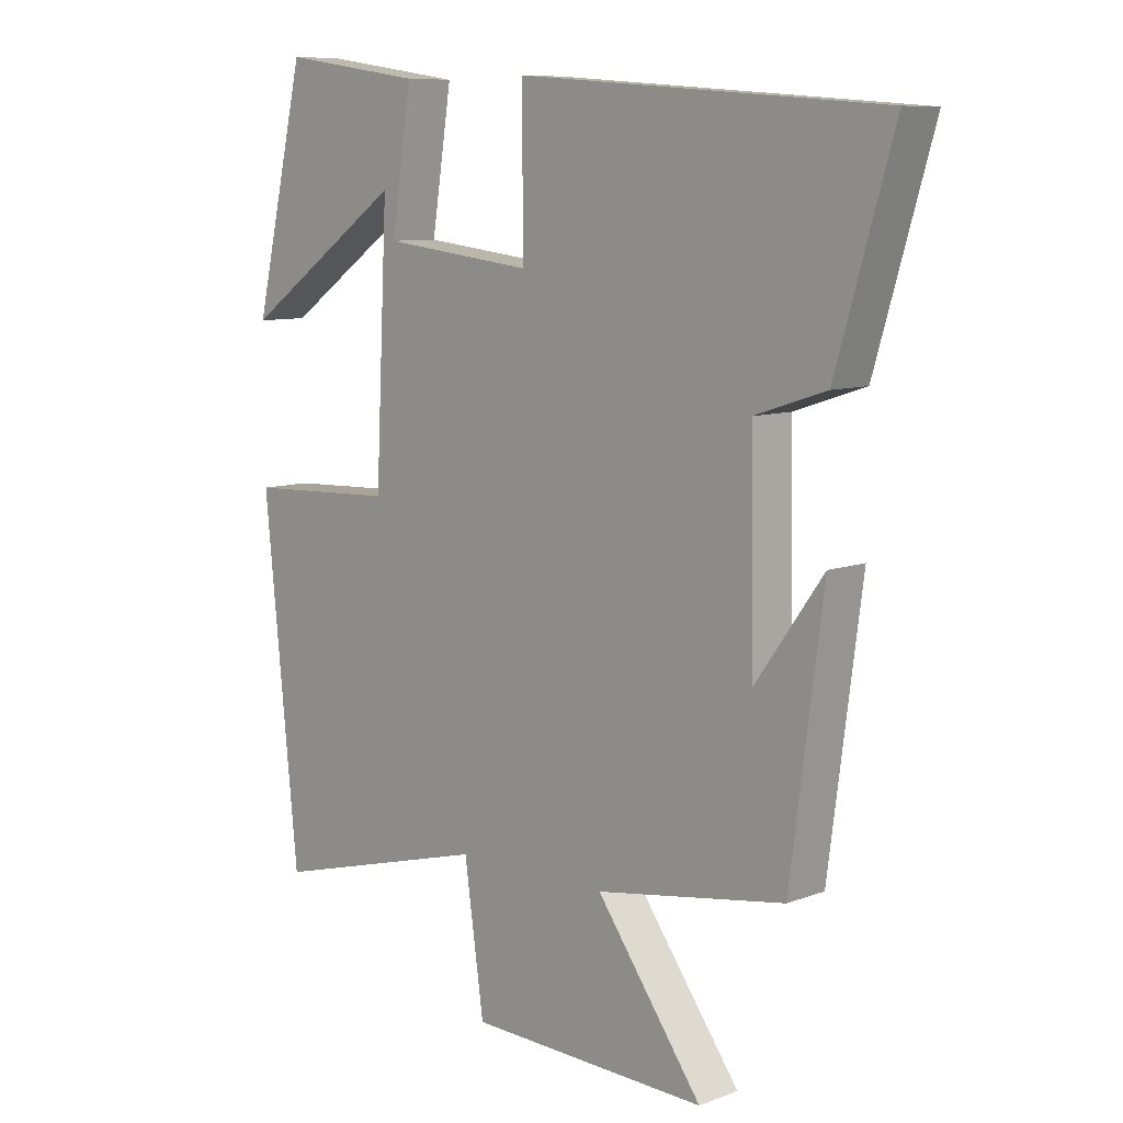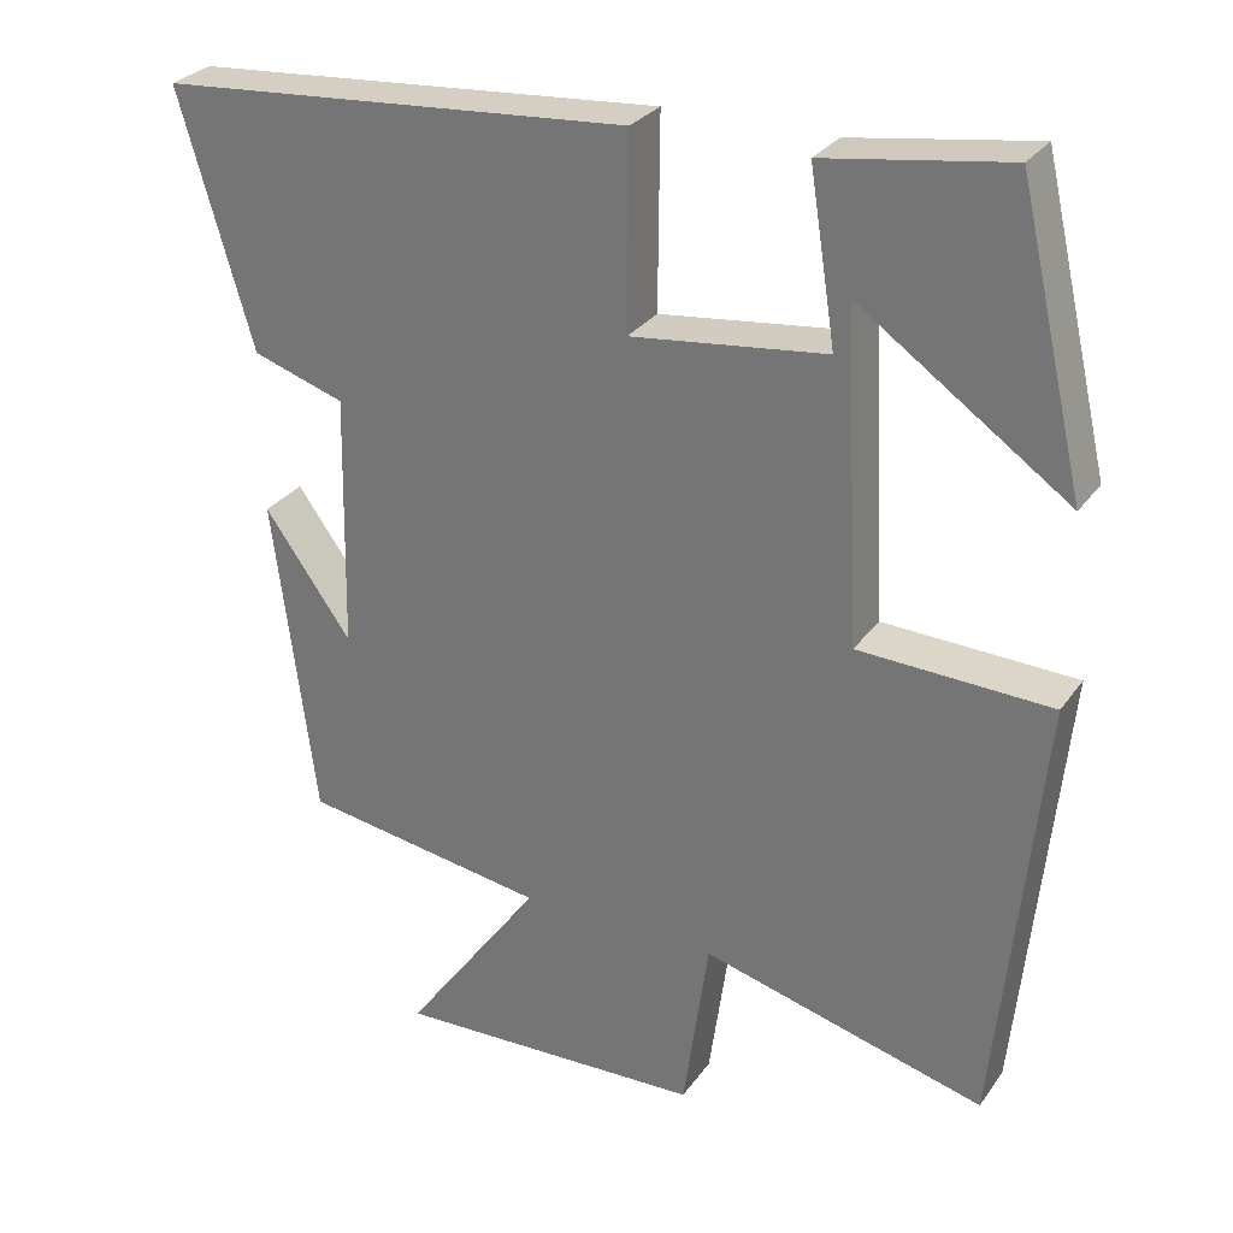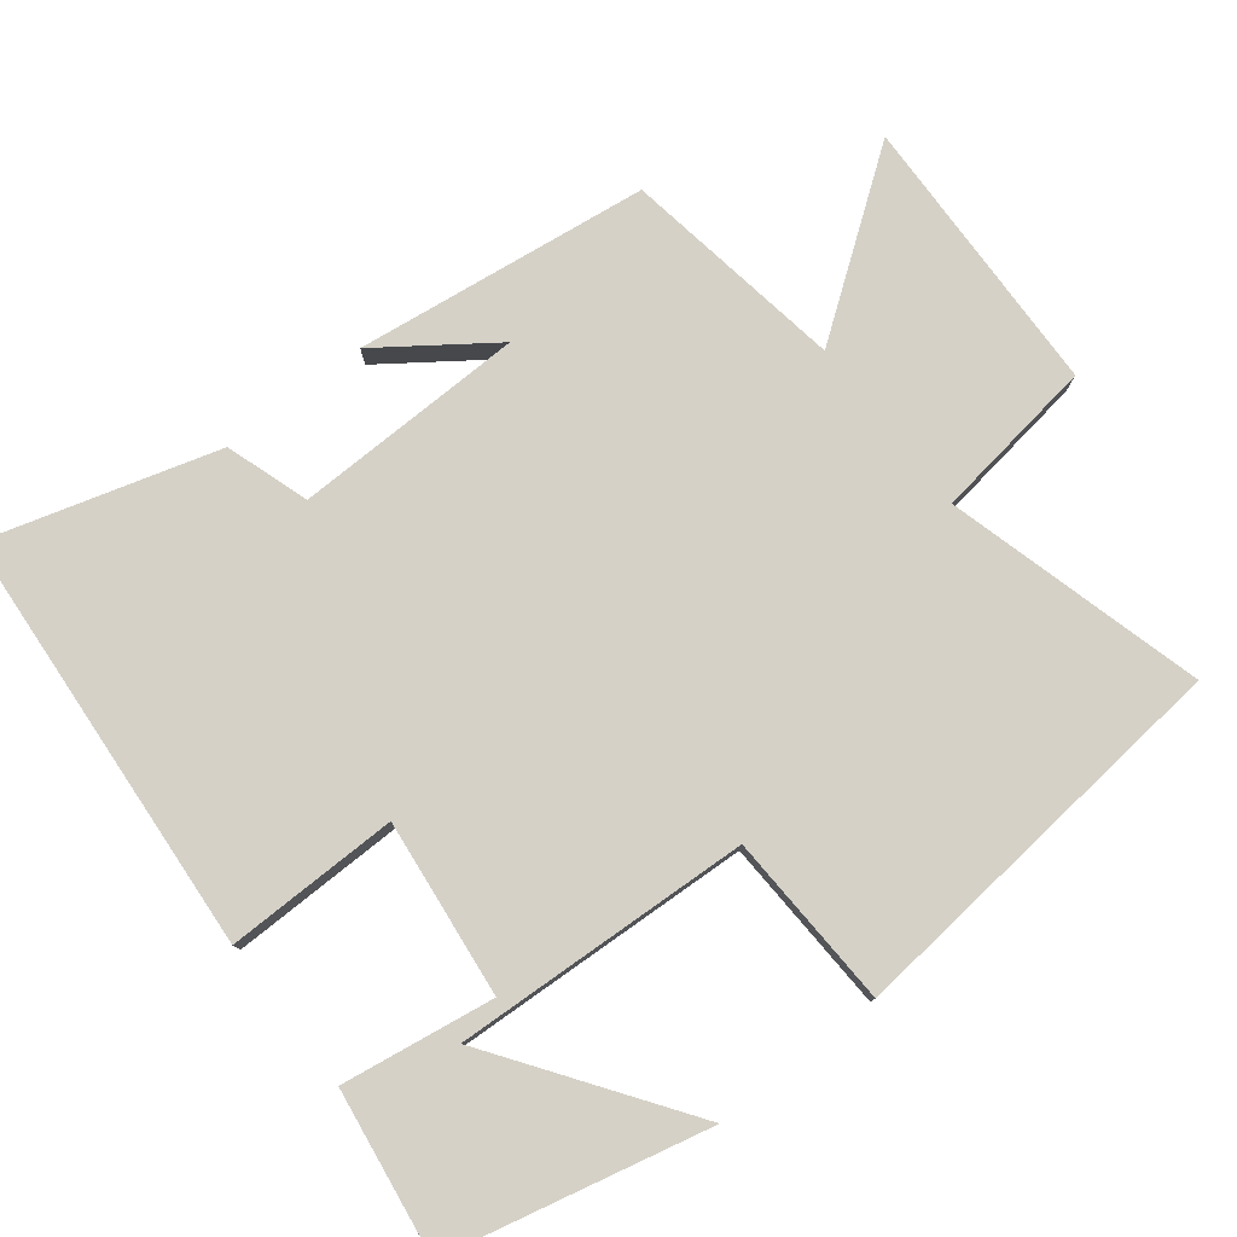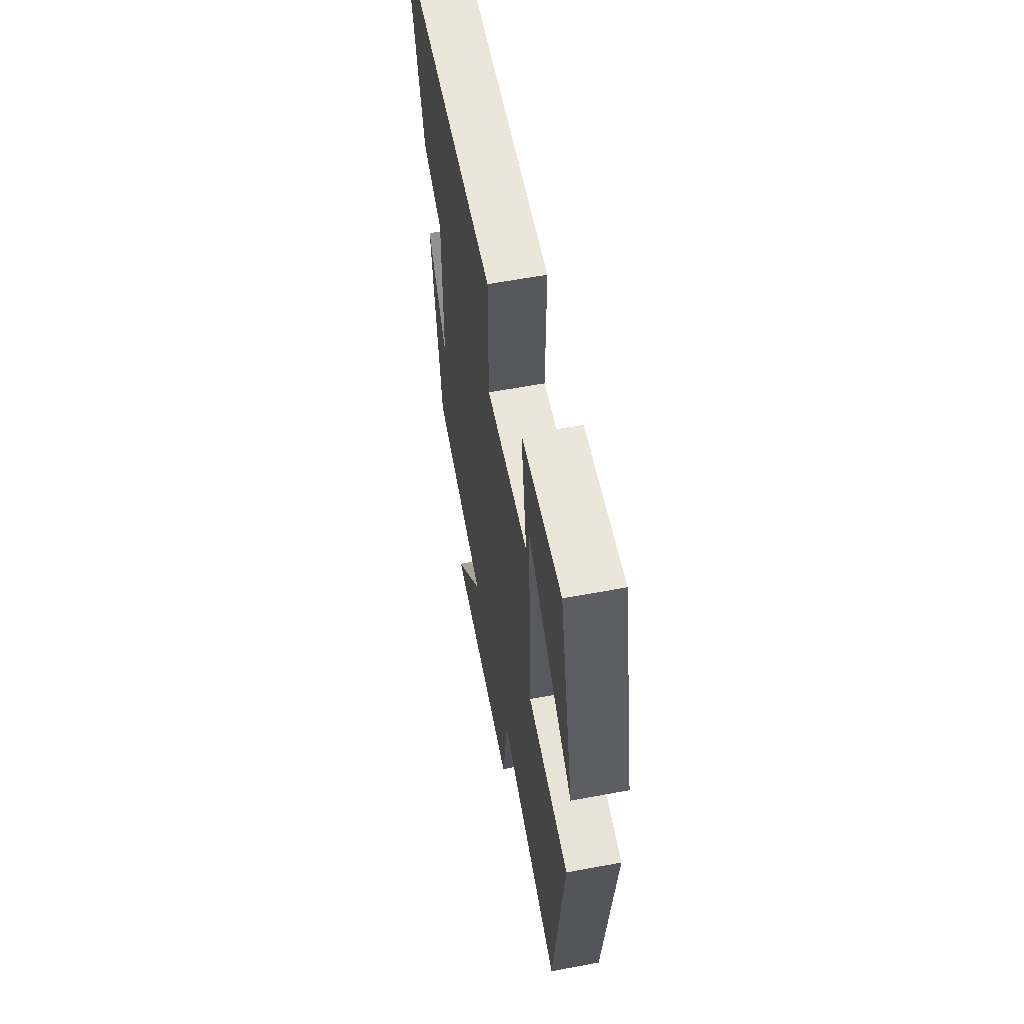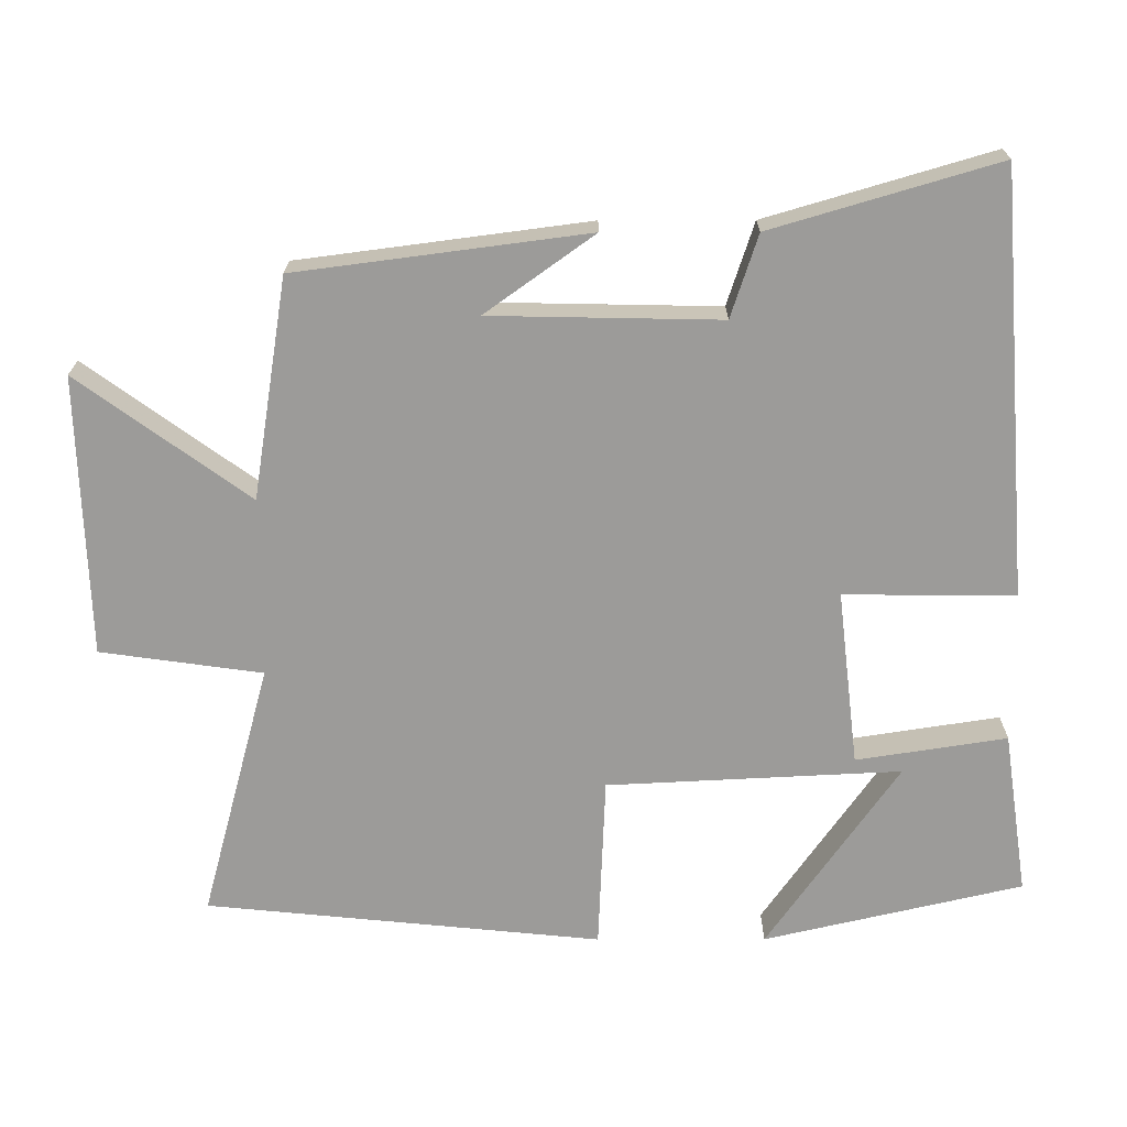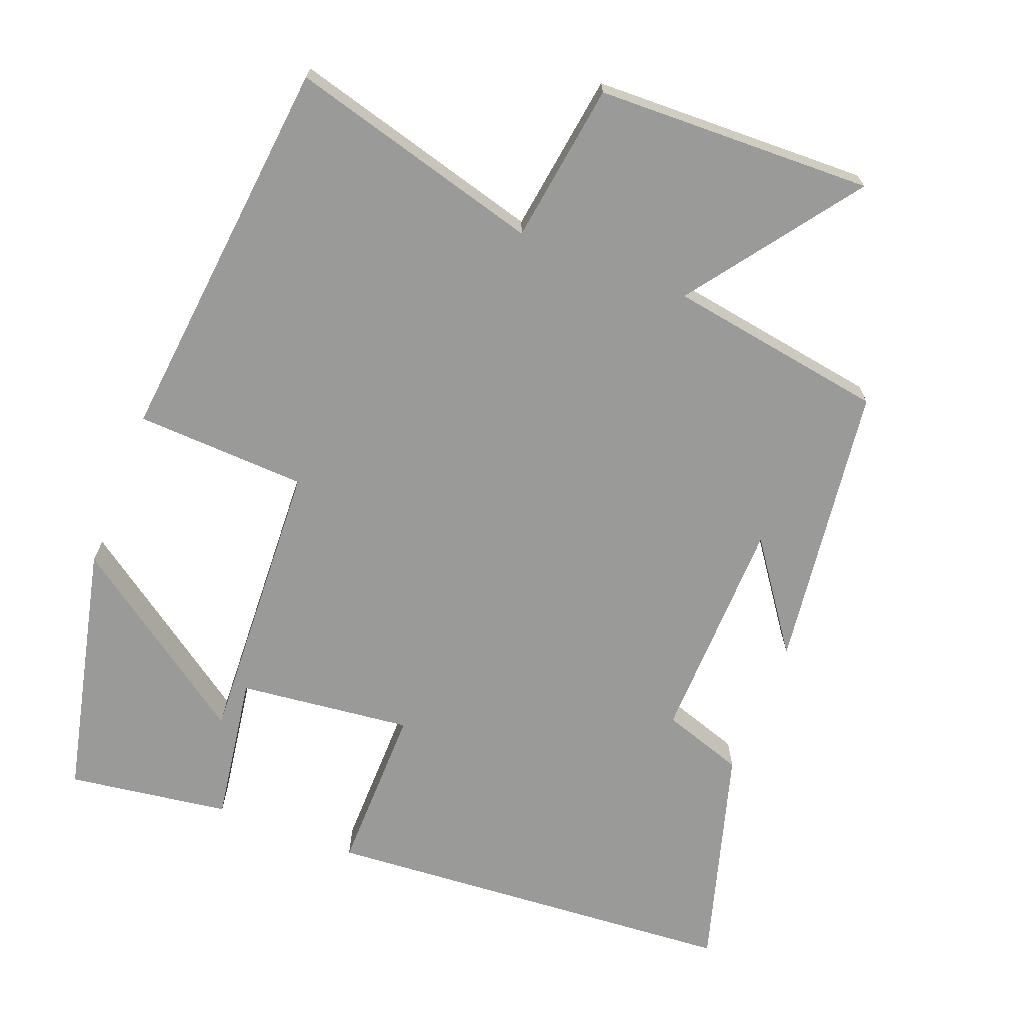
<metadata>
{"format":"obj","ext":"obj","renderer":"f3d","projection":"perspective","resolution":1024,"background":"white","views":[{"elev":9.0,"azim":-135.1,"up":"+Z"},{"elev":28.7,"azim":28.3,"up":"+Z"},{"elev":78.8,"azim":51.9,"up":"+Y"},{"elev":60.5,"azim":79.2,"up":"+Z"},{"elev":-69.8,"azim":-89.9,"up":"+Y"},{"elev":-69.2,"azim":158.6,"up":"+Y"}]}
</metadata>
<code>
v -0.591 0.07 0.456
v -0.012 0.07 0.5
v -0.014 0.07 0.266
v 0.226 0.07 0.294
v 0.194 0.07 0.5
v 0.418 0.07 0.533
v 0.5 0.07 0.179
v 0.243 0.07 0.359
v 0.263 0.07 -0.043
v 0.5 0.07 -0.053
v 0.446 0.07 -0.594
v 0.097 0.07 -0.5
v 0.066 0.07 -0.721
v -0.316 0.07 -0.733
v -0.147 0.07 -0.5
v -0.448 0.07 -0.452
v -0.5 0.07 -0.055
v -0.393 0.07 -0.204
v -0.387 0.07 0.11
v -0.5 0.07 0.147
v -0.591 0 0.456
v -0.012 0 0.5
v -0.014 0 0.266
v 0.226 0 0.294
v 0.194 0 0.5
v 0.418 0 0.533
v 0.5 0 0.179
v 0.243 0 0.359
v 0.263 0 -0.043
v 0.5 0 -0.053
v 0.446 0 -0.594
v 0.097 0 -0.5
v 0.066 0 -0.721
v -0.316 0 -0.733
v -0.147 0 -0.5
v -0.448 0 -0.452
v -0.5 0 -0.055
v -0.393 0 -0.204
v -0.387 0 0.11
v -0.5 0 0.147
f 19 20 1 2
f 18 19 2 3
f 16 17 18
f 15 16 18 3
f 12 13 14 15
f 12 15 3 4
f 9 10 11 12
f 8 9 12 4
f 5 6 7 8
f 4 5 8
f 22 21 40 39
f 23 22 39 38
f 38 37 36
f 23 38 36 35
f 35 34 33 32
f 24 23 35 32
f 32 31 30 29
f 24 32 29 28
f 28 27 26 25
f 28 25 24
f 1 21 22 2
f 2 22 23 3
f 3 23 24 4
f 4 24 25 5
f 5 25 26 6
f 6 26 27 7
f 7 27 28 8
f 8 28 29 9
f 9 29 30 10
f 10 30 31 11
f 11 31 32 12
f 12 32 33 13
f 13 33 34 14
f 14 34 35 15
f 15 35 36 16
f 16 36 37 17
f 17 37 38 18
f 18 38 39 19
f 19 39 40 20
f 20 40 21 1

</code>
